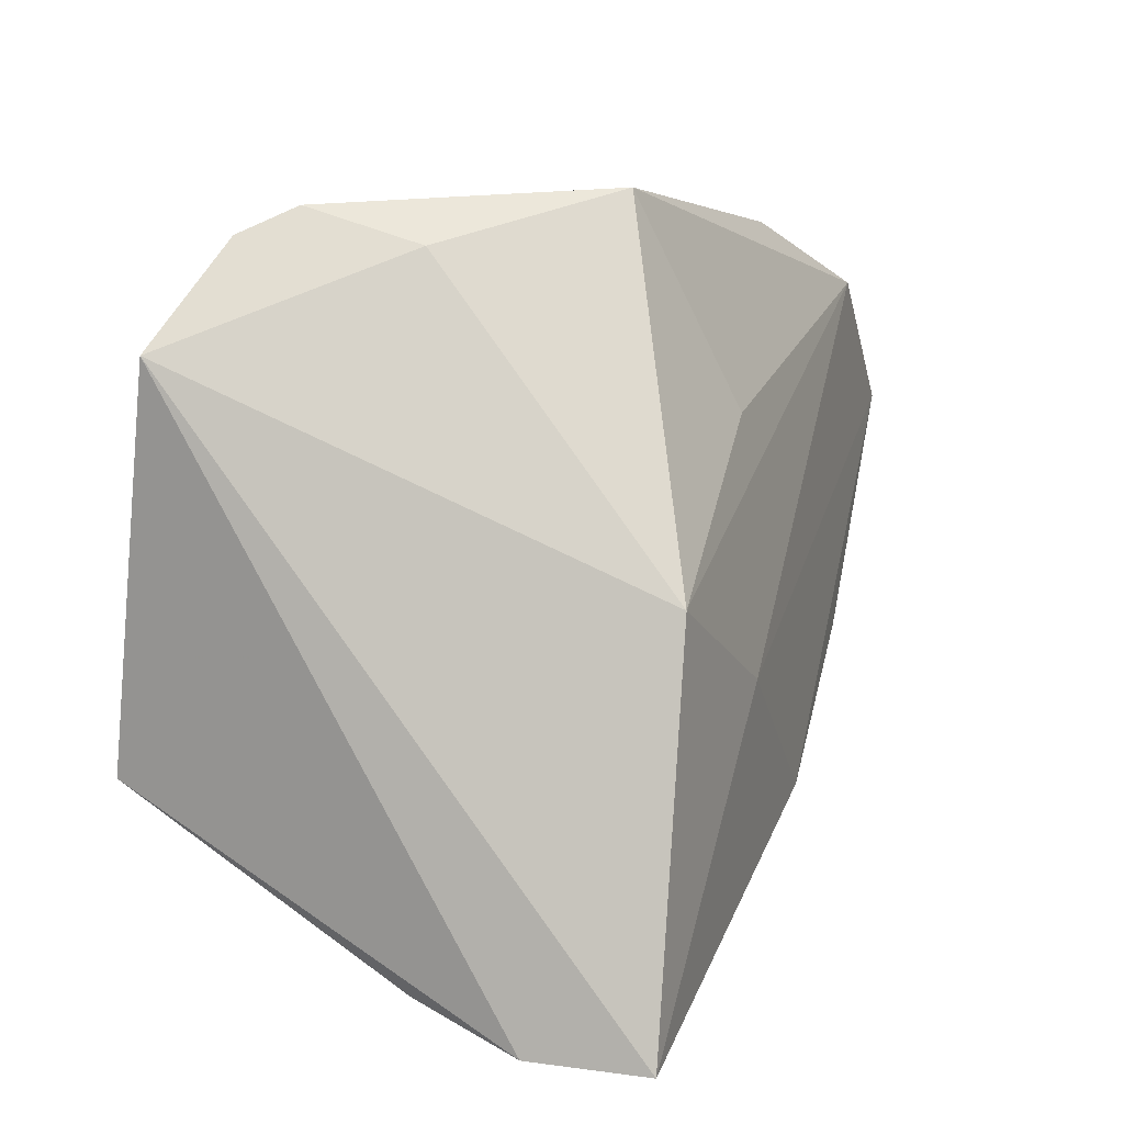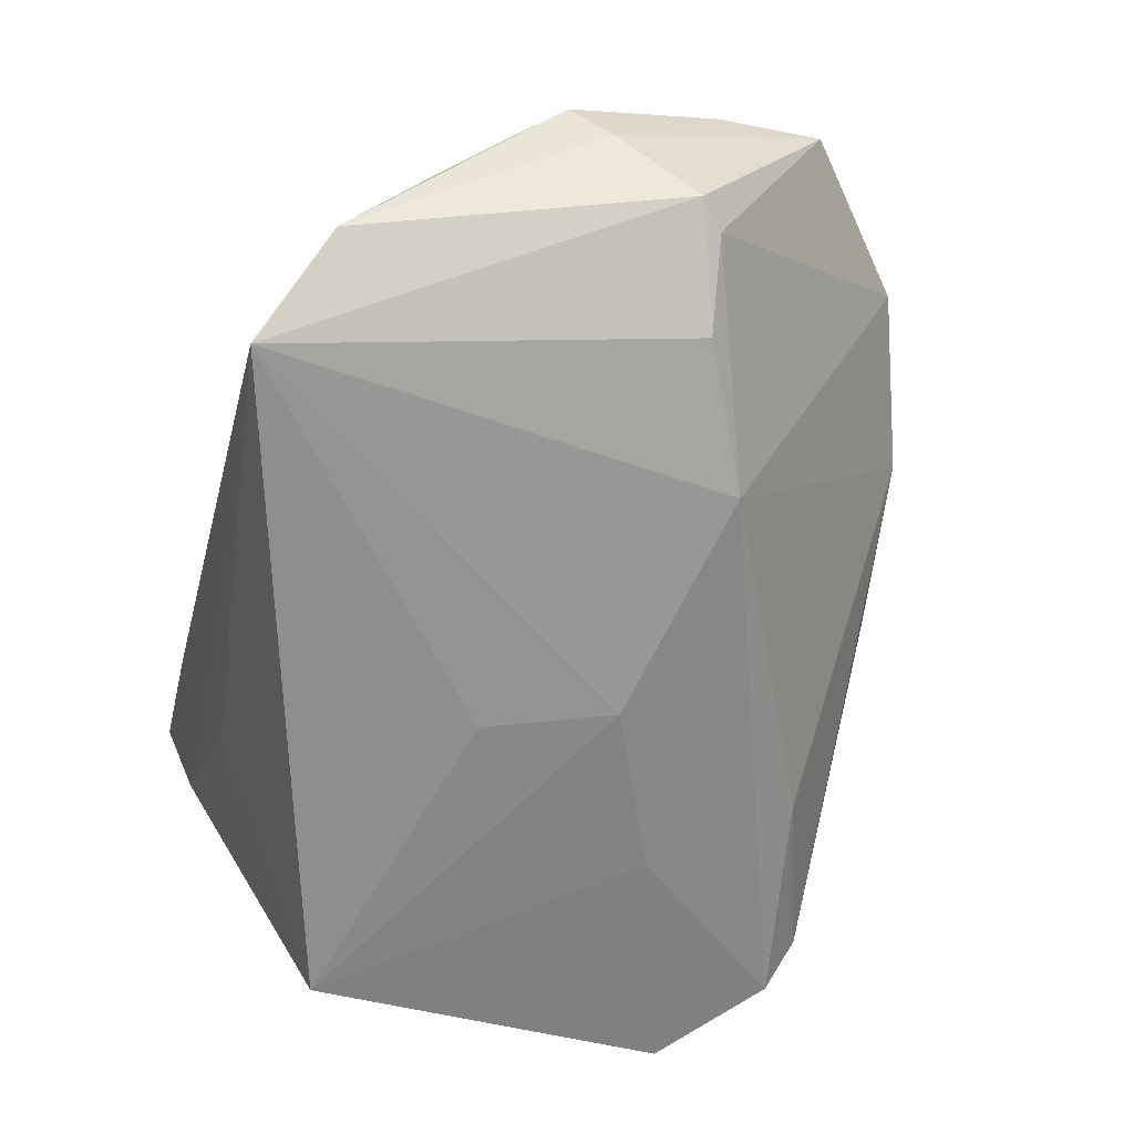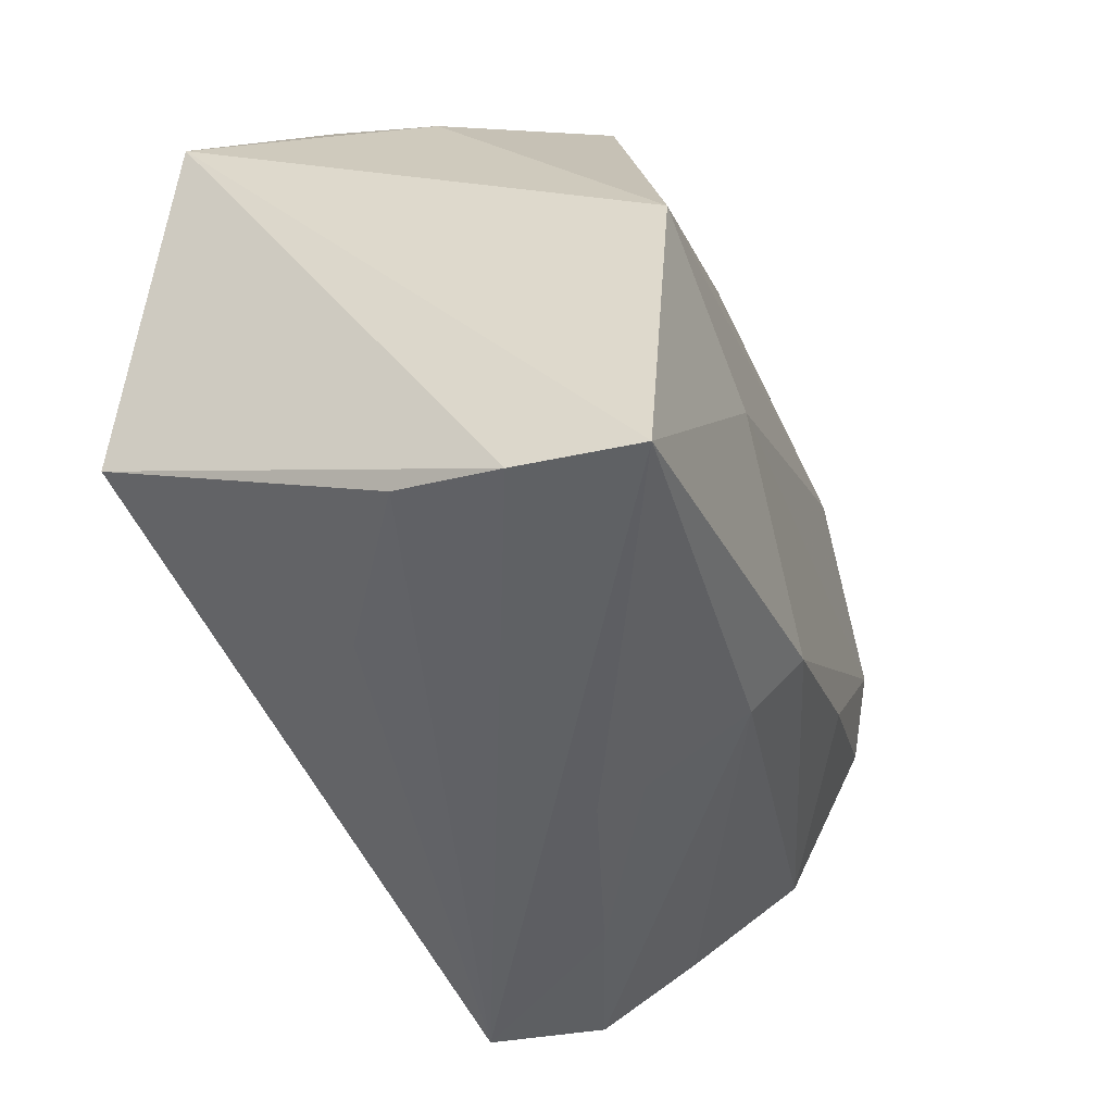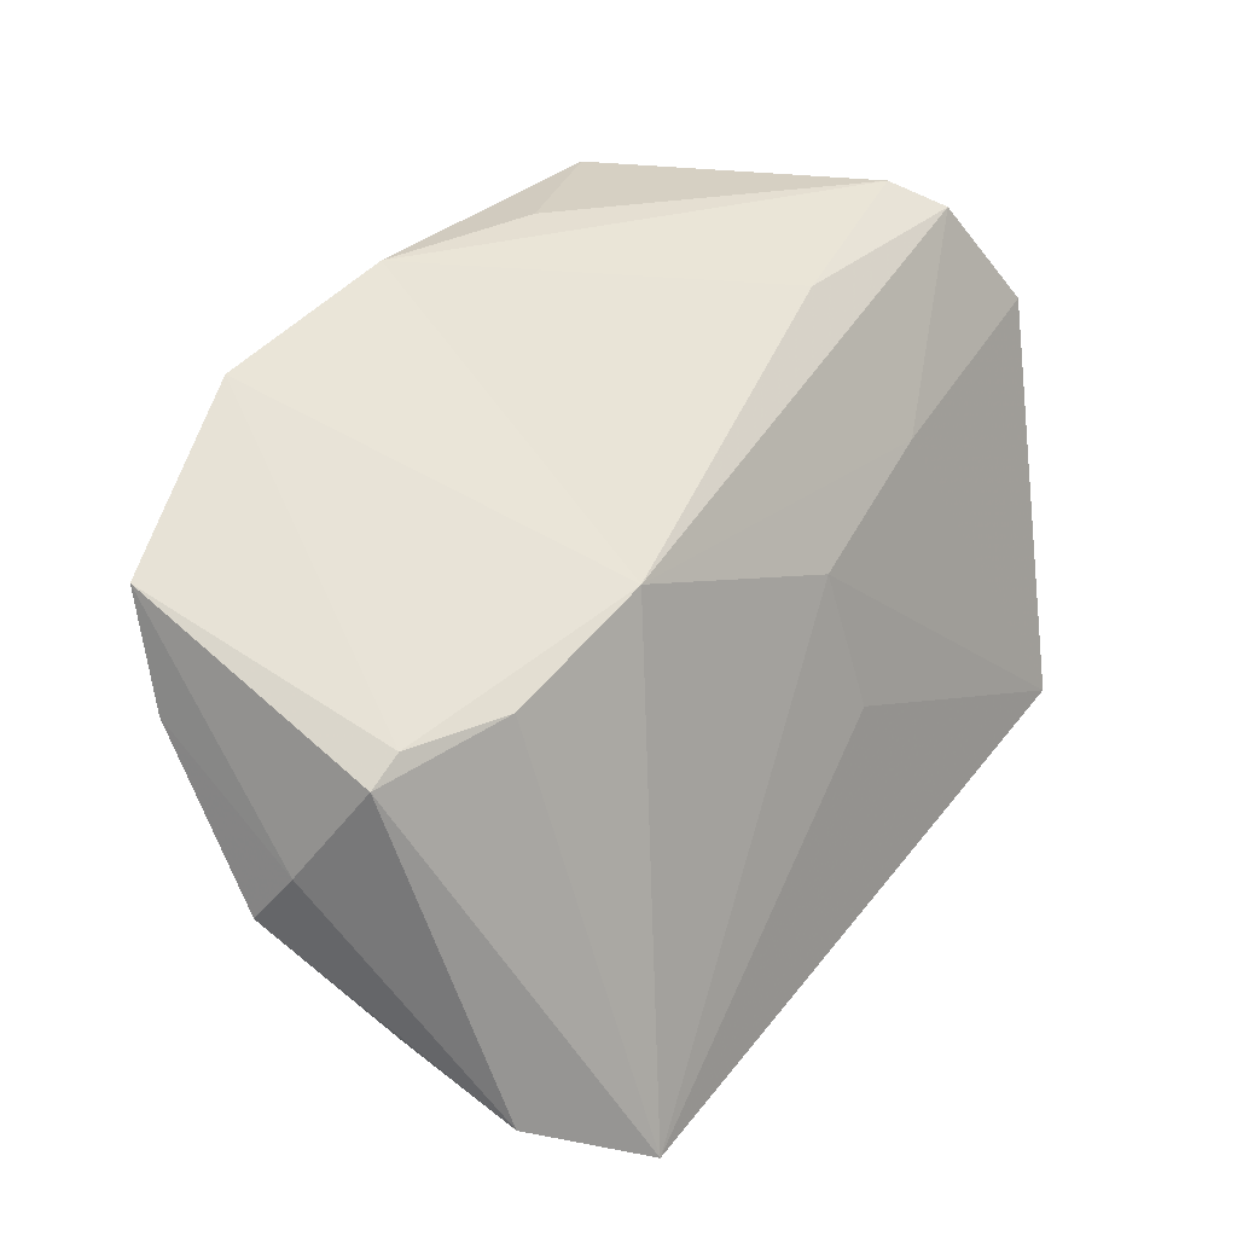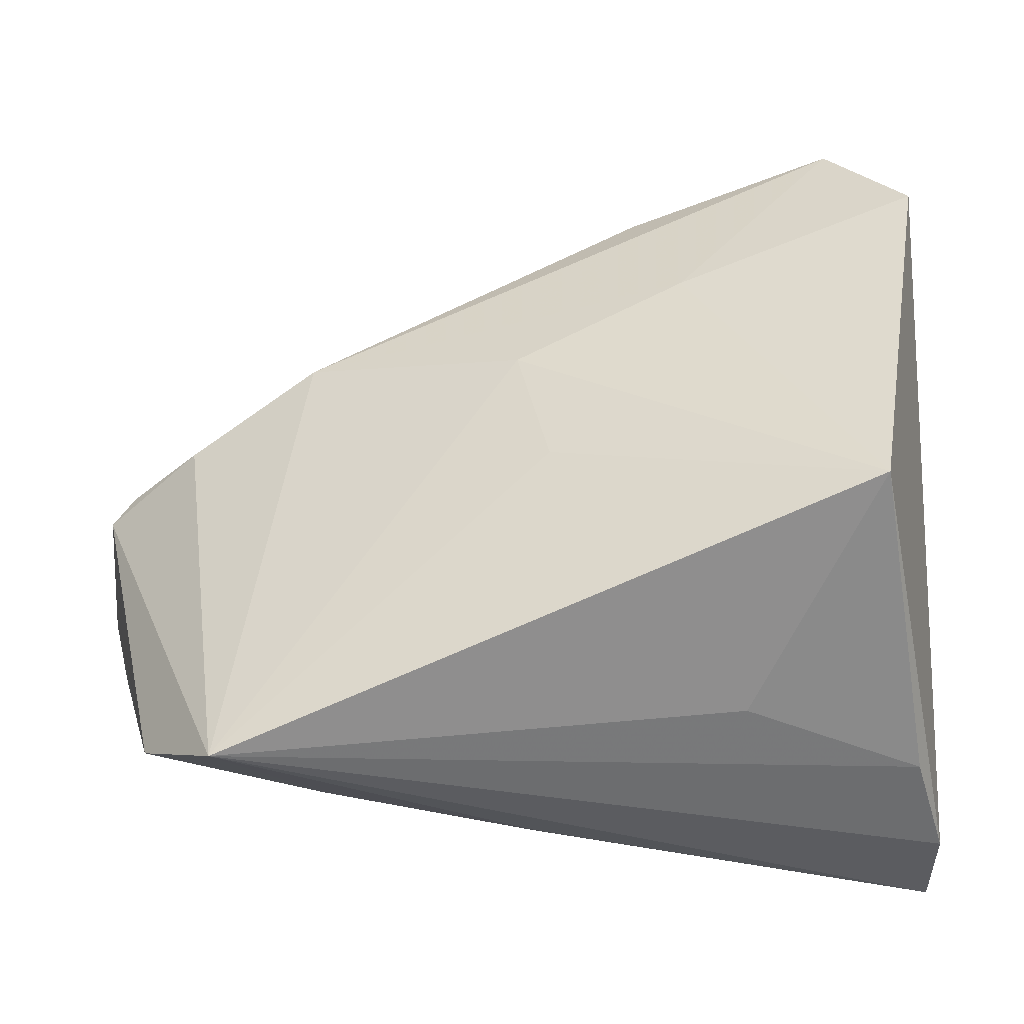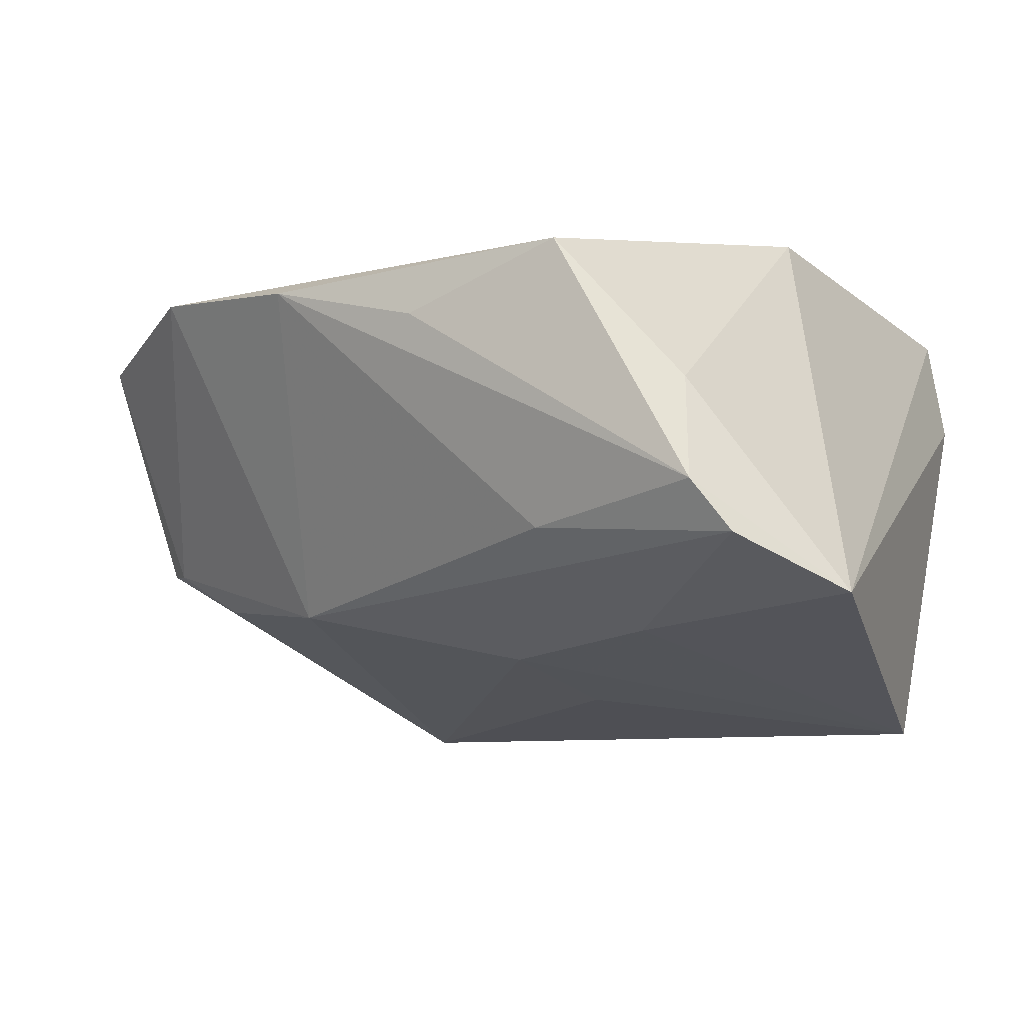
<metadata>
{"format":"obj","ext":"obj","renderer":"f3d","projection":"perspective","resolution":1024,"background":"white","views":[{"elev":7.7,"azim":-66.6,"up":"+Y"},{"elev":-58.4,"azim":74.6,"up":"+Z"},{"elev":-45.7,"azim":-66.0,"up":"+Y"},{"elev":20.6,"azim":119.4,"up":"+Y"},{"elev":-32.3,"azim":-170.4,"up":"+Y"},{"elev":-16.4,"azim":-155.8,"up":"+Z"}]}
</metadata>
<code>
v 0.05914 0.007776 0.01656
v -0.02207 -0.03184 -0.01199
v -0.03272 0.04451 -0.01427
v 0.002233 0.01127 -0.02459
v -0.04104 -0.03387 0.001671
v -0.03645 0.04149 -0.01999
v -0.01769 0.0463 0.01588
v 0.05919 -0.01058 0.006823
v -0.04092 -0.03869 0.02794
v -0.0122 -0.004617 0.02794
v 0.05248 -0.02343 -0.004613
v 0.03543 -0.006185 0.02143
v 0.02063 0.04286 0.01667
v -0.01137 0.03733 -0.01554
v -0.01788 0.02031 -0.02467
v 0.009852 -0.02062 0.02517
v 0.05907 0.02046 0.01905
v 0.007571 -0.02801 0.0196
v 0.04804 -0.03272 -0.01465
v 0.04105 0.03551 0.02096
v -0.03347 0.005676 0.02794
v 0.04563 0.00945 -0.01369
v 0.02943 0.01751 -0.01782
v -0.04025 -0.01486 -0.03292
v 0.05521 0.00786 -0.007328
v -0.04283 -0.03815 0.01443
v -0.03112 0.04044 -0.0009751
v 0.03712 -0.03869 -0.02438
v -0.04616 0.0297 -0.02506
v 0.001582 0.04467 0.01031
v 0.05836 0.004892 -0.006267
v 0.02854 -0.03538 -0.006354
v -0.007852 0.02289 0.02442
v 0.005936 -0.03555 0.007965
v -0.001979 -0.004302 -0.02722
v 0.05941 -0.005249 0.002001
v 0.004843 -0.03787 0.002911
f 24 26 29
f 12 16 8
f 30 7 13
f 2 24 28
f 16 12 17
f 4 23 28
f 32 37 28
f 34 37 32
f 8 16 18
f 18 11 8
f 34 32 18
f 13 23 14
f 7 21 33
f 9 18 16
f 34 18 9
f 29 26 9
f 9 21 29
f 9 37 34
f 26 28 9
f 28 37 9
f 5 28 26
f 5 2 28
f 26 24 5
f 24 2 5
f 1 12 8
f 1 17 12
f 16 17 10
f 10 9 16
f 21 9 10
f 28 24 35
f 35 4 28
f 24 4 35
f 15 24 29
f 15 4 24
f 23 4 15
f 28 23 22
f 23 25 22
f 19 32 28
f 8 11 19
f 11 18 19
f 19 18 32
f 31 25 17
f 31 19 28
f 28 22 31
f 31 22 25
f 17 25 20
f 20 23 13
f 20 25 23
f 13 7 20
f 7 33 20
f 20 10 17
f 20 33 21
f 21 10 20
f 29 21 27
f 27 21 7
f 3 30 13
f 13 14 3
f 7 30 3
f 3 27 7
f 29 27 3
f 8 19 36
f 19 31 36
f 36 31 17
f 36 1 8
f 17 1 36
f 29 3 6
f 6 3 14
f 6 15 29
f 6 14 23
f 23 15 6

</code>
